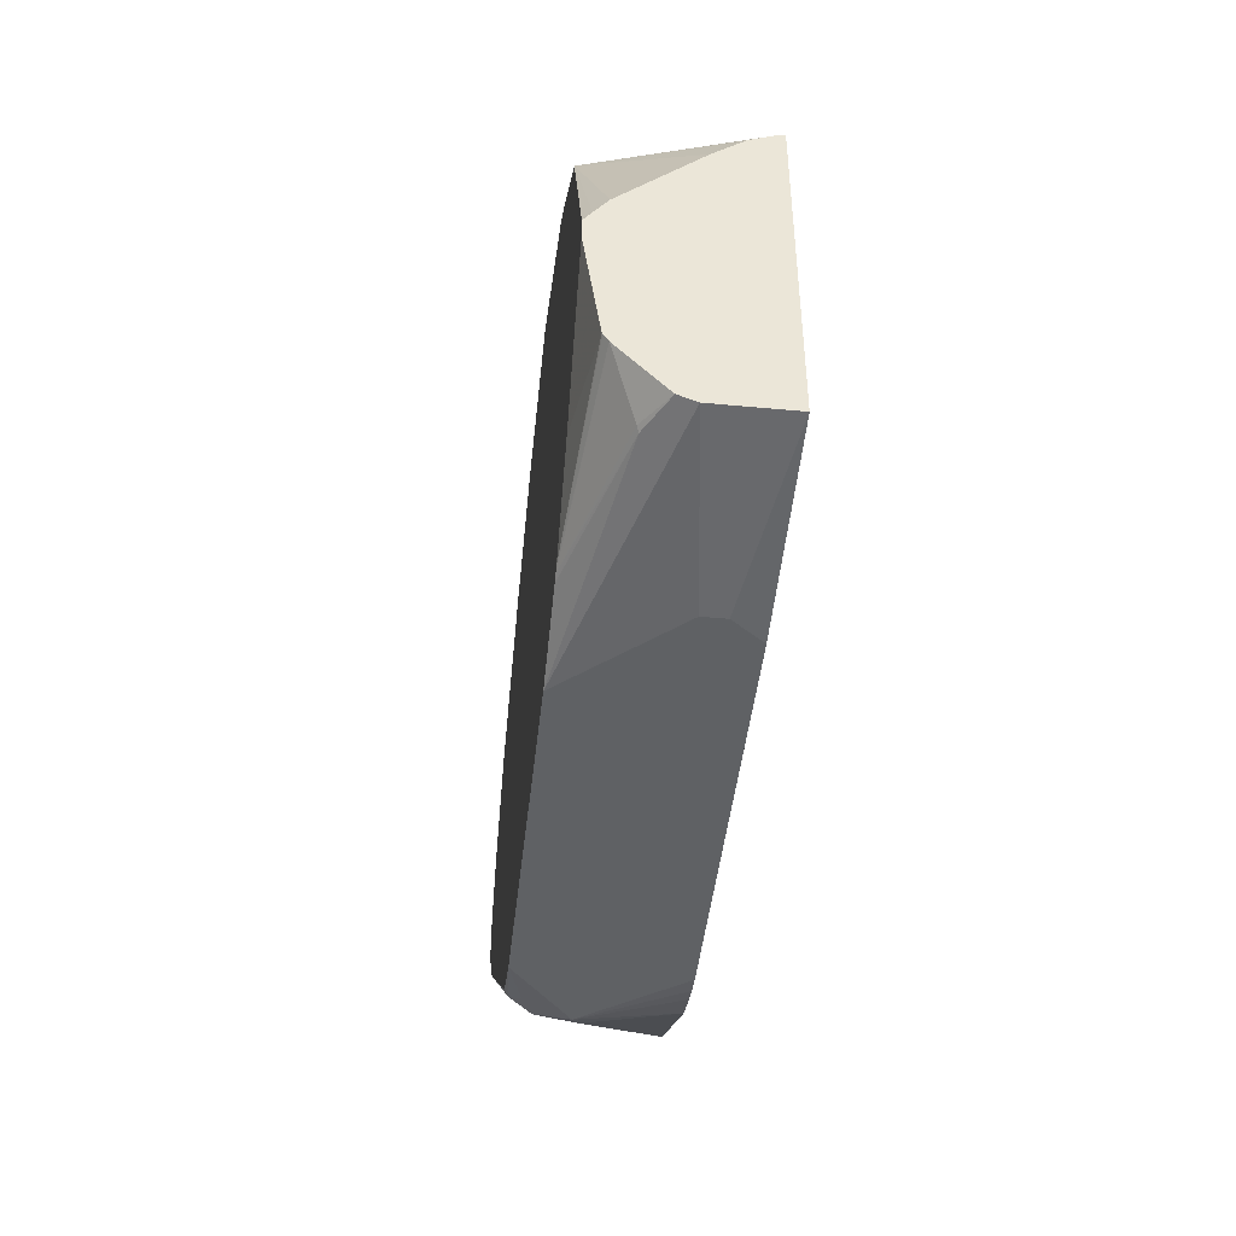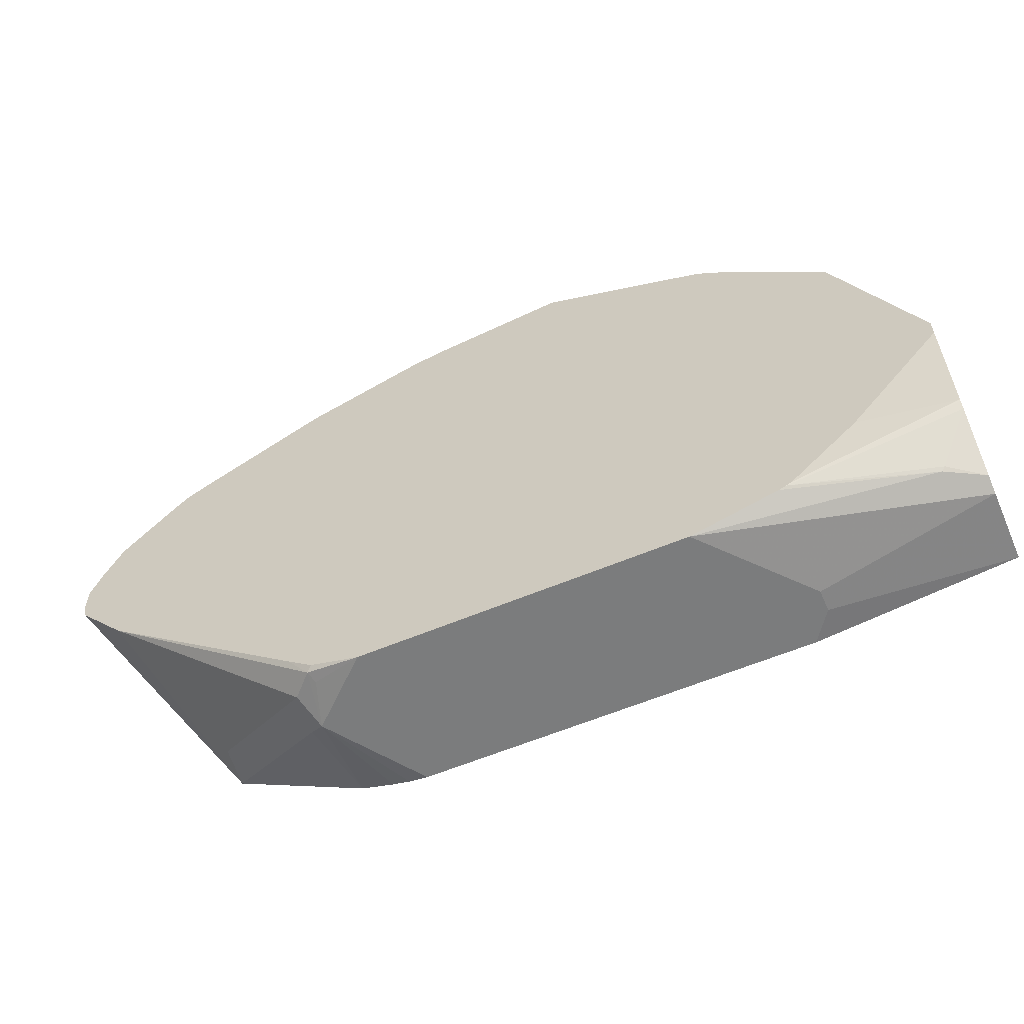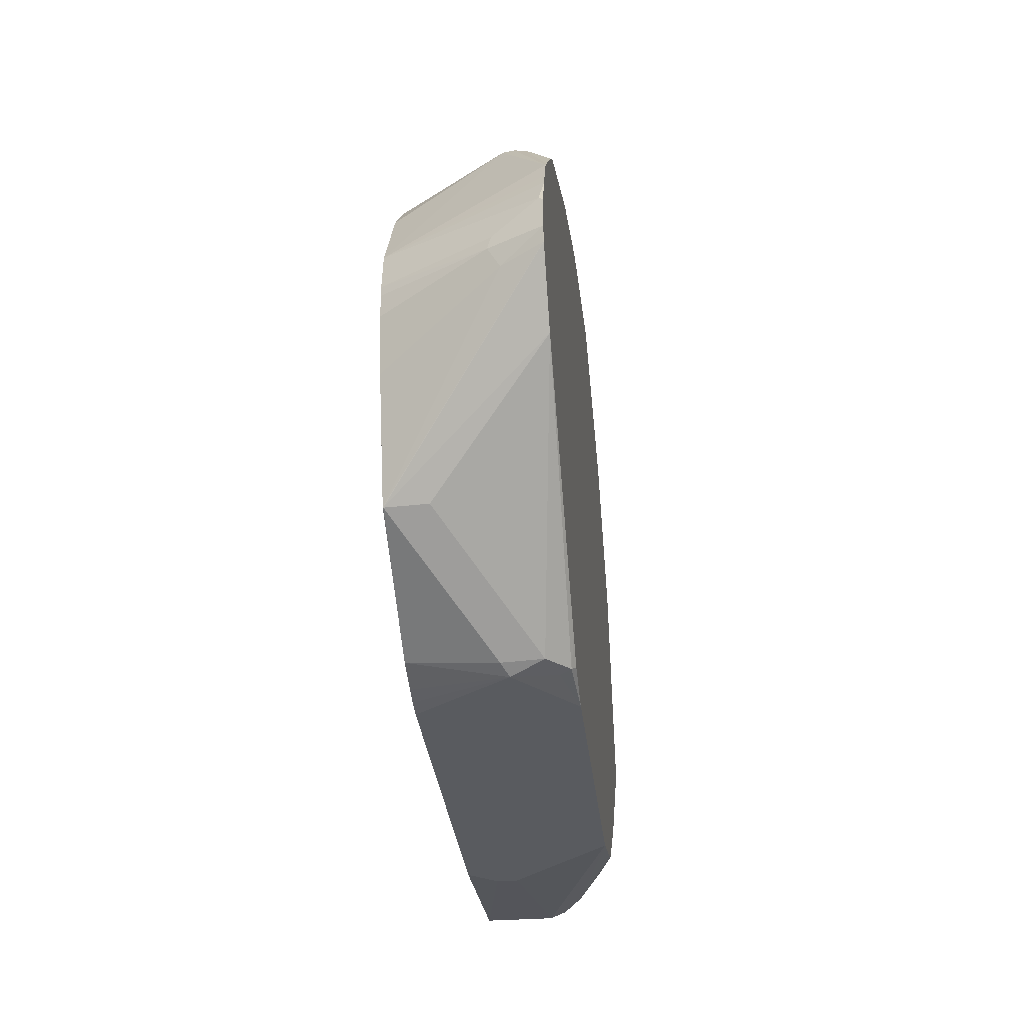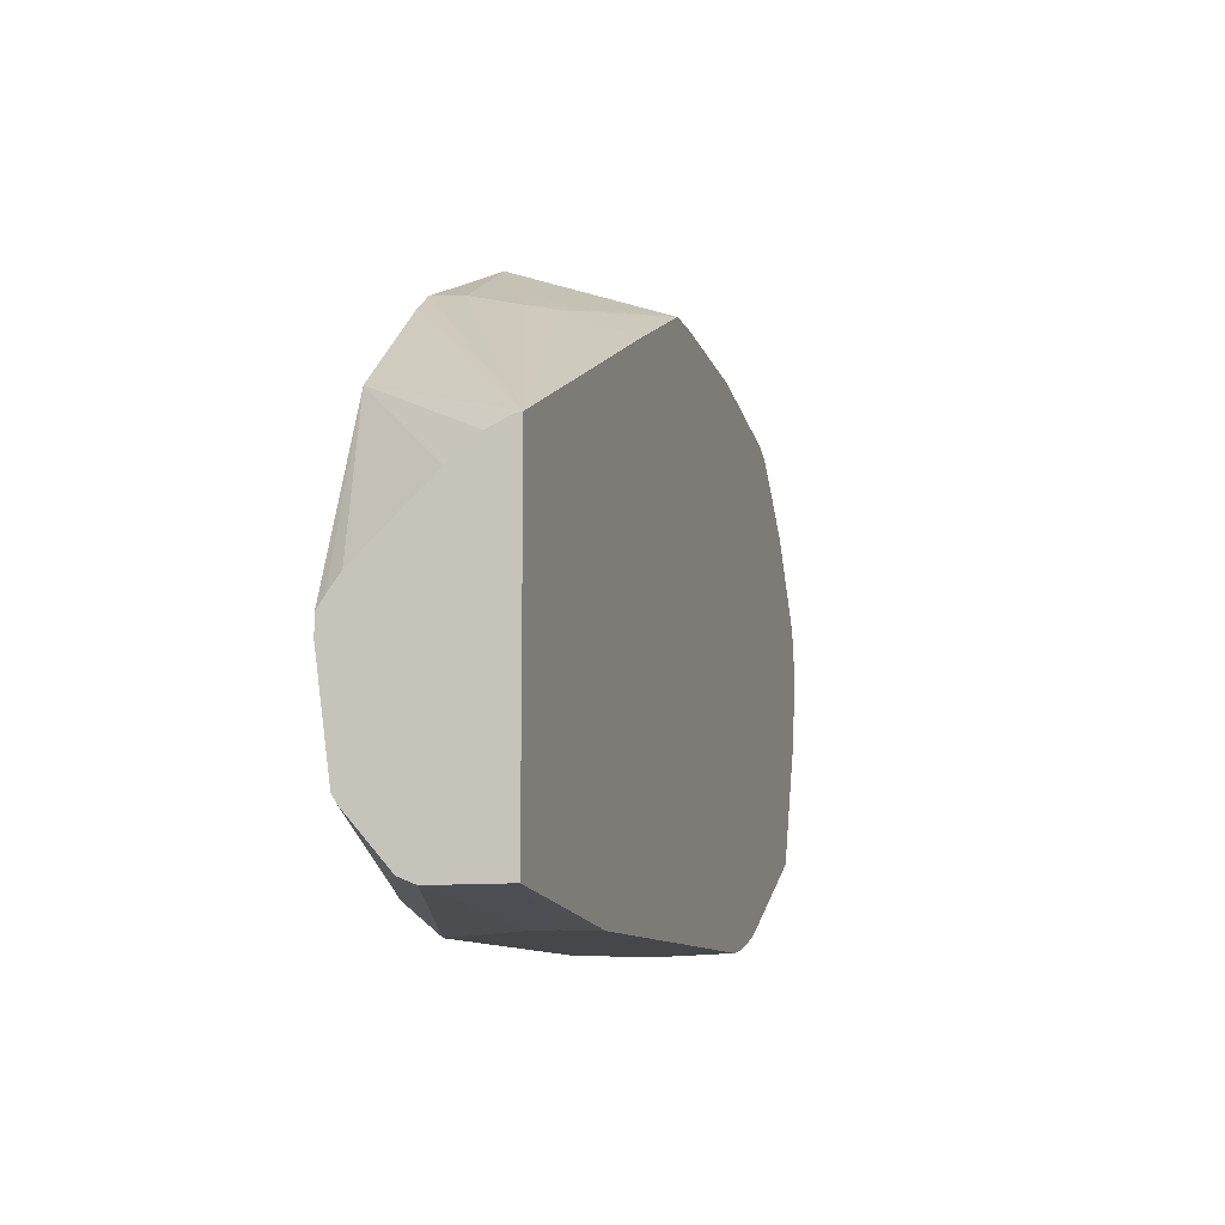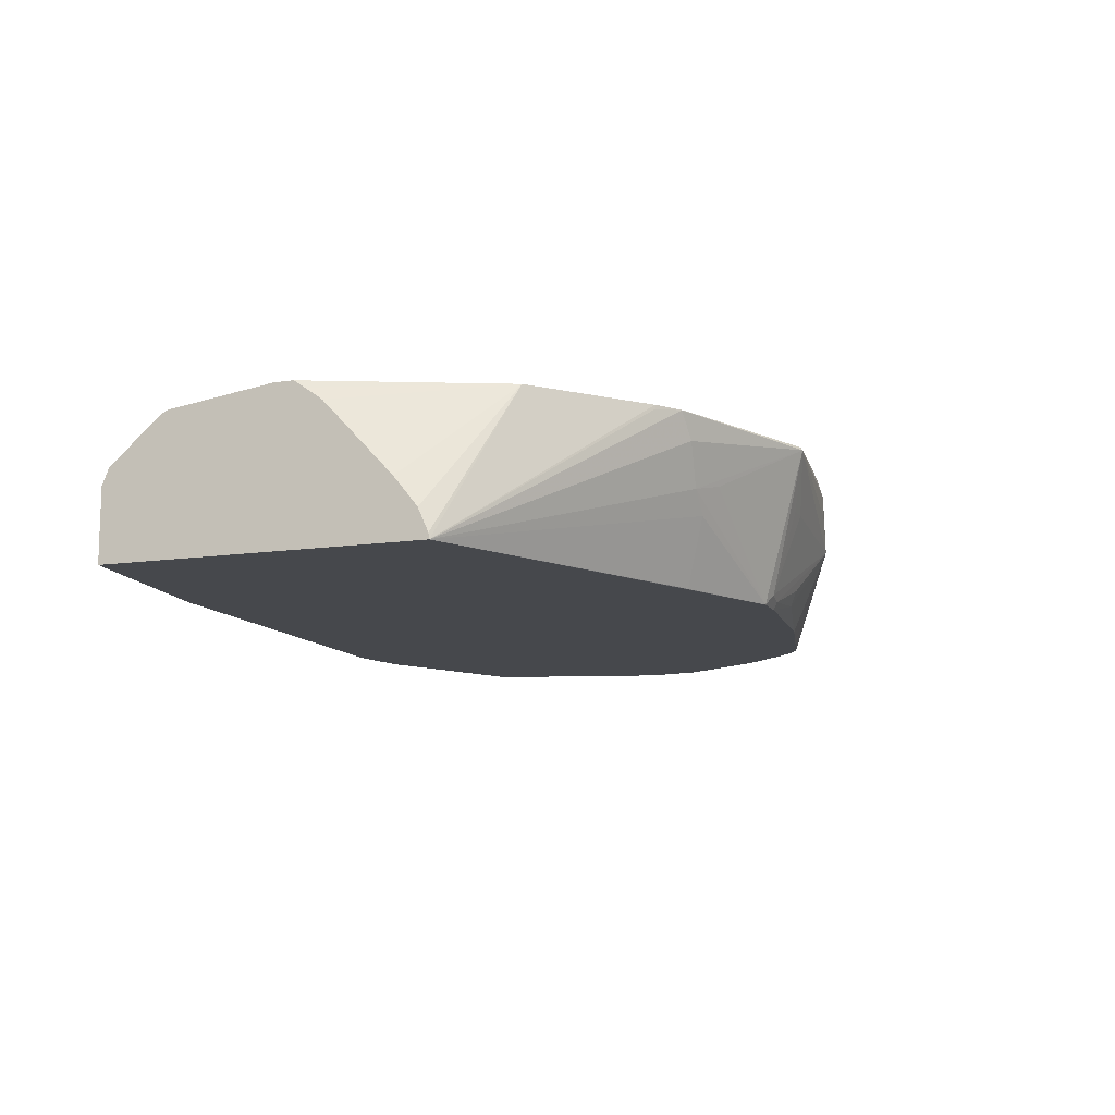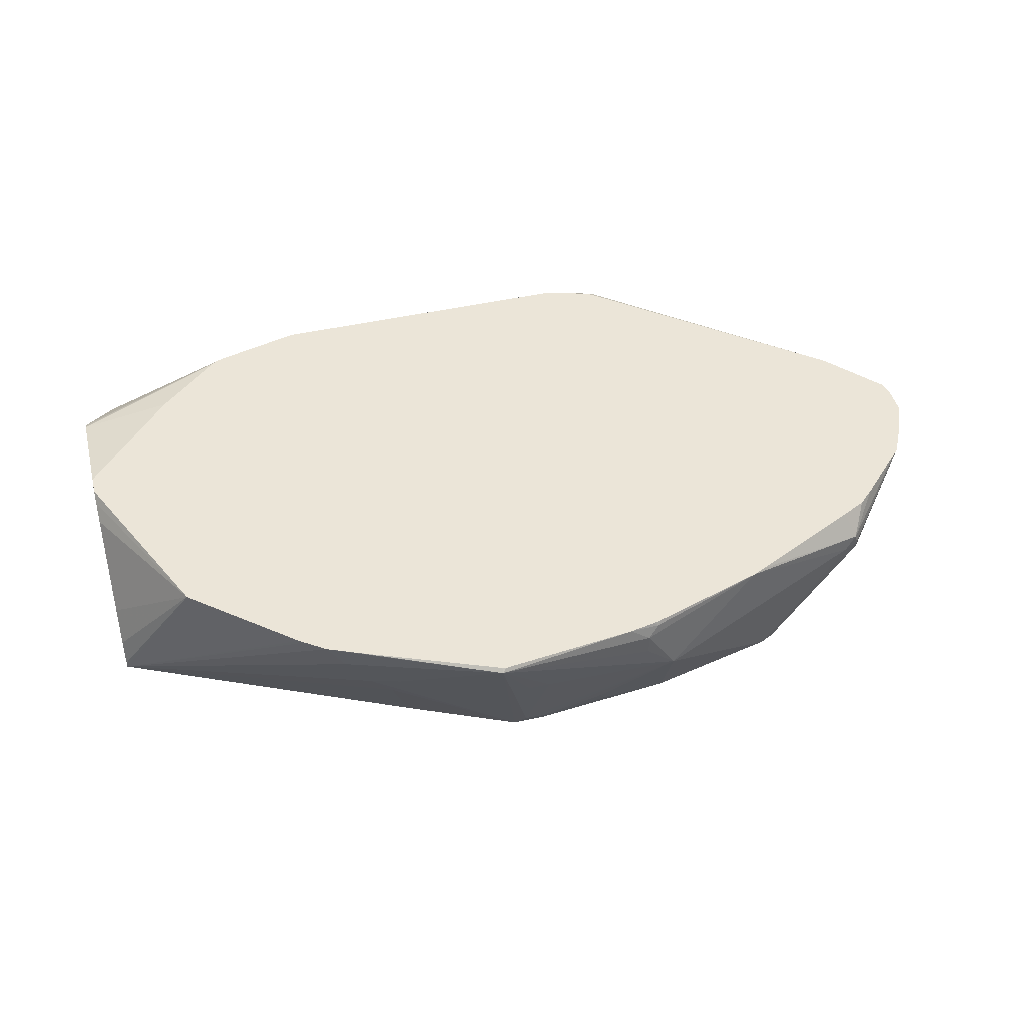
<metadata>
{"format":"obj","ext":"obj","renderer":"f3d","projection":"perspective","resolution":1024,"background":"white","views":[{"elev":-45.5,"azim":83.8,"up":"+Y"},{"elev":-58.6,"azim":23.6,"up":"+Y"},{"elev":-32.0,"azim":-83.9,"up":"+Y"},{"elev":-10.4,"azim":106.8,"up":"+Y"},{"elev":-11.4,"azim":110.1,"up":"+Z"},{"elev":45.6,"azim":165.4,"up":"+Z"}]}
</metadata>
<code>
v -0.2659 -0.3069 -0.1841
v -0.2523 -0.3 -0.1432
v -0.2557 -0.2967 -0.133
v -0.2762 -0.2967 -0.1535
v -0.2795 -0.3 -0.191
v -0.2701 -0.2905 -0.2732
v -0.2389 -0.3002 -0.2732
v -0.2224 -0.3042 -0.2732
v -0.2045 -0.3069 -0.2732
v -0.2045 -0.3069 -0.1293
v -0.2508 -0.2929 -0.1293
v -0.2743 -0.2743 -0.1293
v -0.4774 -0.1091 -0.1293
v -0.3989 -0.2148 -0.2353
v -0.4024 -0.2182 -0.2728
v -0.4022 -0.2181 -0.2732
v 0.1636 -0.3069 -0.2732
v 0.1023 -0.3069 -0.1293
v -0.5251 -0.05451 -0.1293
v -0.5251 -0.05451 -0.1296
v -0.4025 -0.2178 -0.2732
v 0.348 -0.2864 -0.2732
v 0.1841 -0.3069 -0.2455
v 0.1841 -0.3069 -0.225
v 0.348 -0.2864 -0.2046
v 0.3136 -0.2796 -0.1705
v 0.1834 -0.2857 -0.1293
v -0.5253 -0.05392 -0.1293
v -0.5287 -0.04091 -0.1293
v -0.5064 -0.06137 -0.1662
v -0.4383 -0.111 -0.2732
v 0.348 0.01872 -0.2732
v 0.348 -0.28 -0.1891
v 0.3171 -0.2762 -0.1688
v 0.1907 -0.2832 -0.1293
v -0.5287 -0.01396 -0.1293
v -0.5064 -0.03073 -0.1739
v -0.5046 -0.04091 -0.1773
v -0.4485 -0.05928 -0.2732
v 0.1738 0.1534 -0.1293
v 0.2728 0.06816 -0.1293
v 0.348 0.01791 -0.2675
v 0.06793 0.1498 -0.2732
v 0.06819 0.15 -0.2728
v 0.08862 0.1705 -0.2114
v 0.109 0.1705 -0.191
v 0.133 0.1739 -0.1535
v 0.15 0.1705 -0.1296
v 0.1738 0.1534 -0.133
v 0.348 -0.2332 -0.148
v 0.1955 -0.2807 -0.1293
v -0.5258 -0.006568 -0.1293
v -0.5268 -0.01026 -0.133
v -0.5183 -0.0205 -0.15
v -0.4501 -0.02955 -0.2732
v -0.4501 -0.03882 -0.2732
v 0.15 0.1705 -0.1293
v 0.348 -0.1059 -0.1293
v 0.348 -0.09528 -0.1365
v 0.348 -0.07894 -0.1485
v 0.348 -0.01369 -0.2182
v 0.348 0.008325 -0.2457
v -0.03376 0.1958 -0.2732
v 0.08184 0.1841 -0.1841
v -0.01025 0.2404 -0.133
v 0.348 -0.2264 -0.144
v 0.348 -0.2251 -0.1433
v 0.3478 -0.225 -0.1432
v 0.2591 -0.2248 -0.1293
v -0.5175 0.0139 -0.1293
v -0.4433 0.007254 -0.2732
v -0.4435 0.006611 -0.2732
v 0.1214 0.1828 -0.1293
v 0.348 -0.1244 -0.1293
v -0.0444 0.2012 -0.2626
v -0.06577 0.1958 -0.2732
v -0.06397 0.1995 -0.266
v -0.1636 0.225 -0.1432
v -0.1445 0.2237 -0.1293
v -0.01394 0.2376 -0.1293
v -0.01025 0.2366 -0.1293
v -0.04097 0.225 -0.1841
v -0.06139 0.225 -0.1841
v -0.1943 0.2199 -0.1944
v -0.1636 0.225 -0.1637
v -0.5109 0.02697 -0.1293
v -0.5001 0.04802 -0.1293
v -0.4245 0.1329 -0.1739
v -0.3959 0.08541 -0.2732
v -0.1973 0.1841 -0.2732
v -0.1295 0.1978 -0.2591
v -0.1228 0.2046 -0.2455
v -0.2877 0.1828 -0.1293
v -0.1739 0.2199 -0.133
v -0.1701 0.219 -0.1293
v -0.2055 0.1823 -0.2732
v -0.3205 0.1568 -0.2732
v -0.4077 0.1432 -0.1651
v -0.4937 0.05482 -0.1293
v -0.4193 0.1381 -0.1535
v -0.4228 0.1364 -0.1637
v -0.4176 0.1364 -0.1773
v -0.3341 0.15 -0.2732
v -0.357 0.1283 -0.2732
v -0.3001 0.1773 -0.1293
v -0.1776 0.2171 -0.1293
v -0.3293 0.1524 -0.2732
v -0.4475 0.1009 -0.1293
v -0.4326 0.1142 -0.1293
v -0.4163 0.1224 -0.1293
v -0.4091 0.126 -0.1293
f 46 65 47
f 46 64 65
f 46 63 64
f 45 63 46
f 41 62 42
f 41 60 61
f 43 63 44
f 41 61 62
f 47 65 48
f 44 63 45
f 48 65 57
f 63 75 65
f 51 66 67
f 51 67 68
f 51 68 69
f 52 70 53
f 53 70 71
f 53 71 72
f 53 72 55
f 57 65 73
f 63 65 64
f 41 59 60
f 63 76 77
f 50 66 51
f 41 58 59
f 30 38 31
f 40 49 48
f 63 77 75
f 29 36 37
f 29 37 38
f 29 38 30
f 31 38 39
f 32 40 41
f 32 41 42
f 32 44 45
f 32 45 46
f 32 46 47
f 32 47 48
f 40 48 57
f 32 48 49
f 33 50 34
f 34 50 35
f 35 50 51
f 36 52 53
f 36 53 54
f 36 54 37
f 37 54 53
f 37 53 55
f 37 55 38
f 38 55 56
f 38 56 39
f 32 49 40
f 65 78 79
f 98 102 101
f 65 80 81
f 84 97 98
f 84 98 93
f 87 99 100
f 87 100 101
f 87 101 88
f 88 101 102
f 88 102 103
f 88 103 104
f 88 104 89
f 93 106 94
f 93 98 100
f 93 100 105
f 94 106 95
f 97 107 102
f 97 102 98
f 26 35 27
f 98 101 100
f 99 108 100
f 100 108 109
f 100 109 110
f 100 110 111
f 100 111 105
f 102 107 103
f 84 96 97
f 84 90 96
f 84 91 90
f 84 92 91
f 65 81 73
f 65 75 82
f 65 82 83
f 65 83 84
f 65 84 85
f 65 85 78
f 67 74 68
f 68 74 69
f 70 86 71
f 71 86 87
f 71 87 88
f 65 79 80
f 71 88 89
f 75 77 84
f 75 84 83
f 76 90 91
f 76 91 77
f 77 91 92
f 77 92 84
f 78 85 84
f 78 84 93
f 78 93 94
f 78 94 79
f 79 94 95
f 75 83 82
f 26 34 35
f 32 43 44
f 25 33 26
f 6 55 72
f 6 72 71
f 6 71 89
f 6 89 104
f 6 104 103
f 6 103 107
f 6 107 97
f 6 97 96
f 6 96 90
f 6 90 76
f 6 76 63
f 6 39 56
f 6 63 43
f 6 32 22
f 6 22 17
f 6 17 9
f 6 9 8
f 6 8 7
f 10 18 27
f 10 27 35
f 10 35 51
f 10 51 69
f 10 69 74
f 10 74 58
f 6 43 32
f 10 58 41
f 6 31 39
f 6 16 21
f 26 33 34
f 1 2 3
f 1 3 4
f 1 4 5
f 1 5 6
f 1 6 7
f 1 7 8
f 1 8 9
f 1 9 17
f 1 17 23
f 1 23 24
f 6 21 31
f 1 24 18
f 1 10 2
f 2 10 3
f 3 10 11
f 3 11 12
f 3 12 13
f 3 13 4
f 4 13 14
f 4 14 15
f 4 15 5
f 5 15 6
f 6 15 16
f 1 18 10
f 10 41 40
f 6 56 55
f 10 57 73
f 15 21 16
f 17 22 23
f 18 24 25
f 18 25 26
f 18 26 27
f 19 28 20
f 20 28 29
f 20 29 30
f 20 30 21
f 21 30 31
f 22 42 62
f 15 20 21
f 22 62 61
f 22 60 59
f 22 59 58
f 22 58 74
f 22 74 67
f 22 67 66
f 22 66 50
f 22 50 33
f 22 33 25
f 22 25 24
f 10 40 57
f 22 24 23
f 22 61 60
f 15 19 20
f 22 32 42
f 10 81 80
f 10 73 81
f 13 15 14
f 10 80 79
f 10 79 95
f 10 95 106
f 10 106 93
f 10 93 105
f 10 105 111
f 10 110 109
f 10 109 108
f 10 108 99
f 10 99 87
f 10 111 110
f 10 12 11
f 10 86 70
f 10 70 52
f 10 52 36
f 10 36 29
f 10 29 28
f 10 28 19
f 10 19 13
f 10 13 12
f 10 87 86
f 13 19 15

</code>
